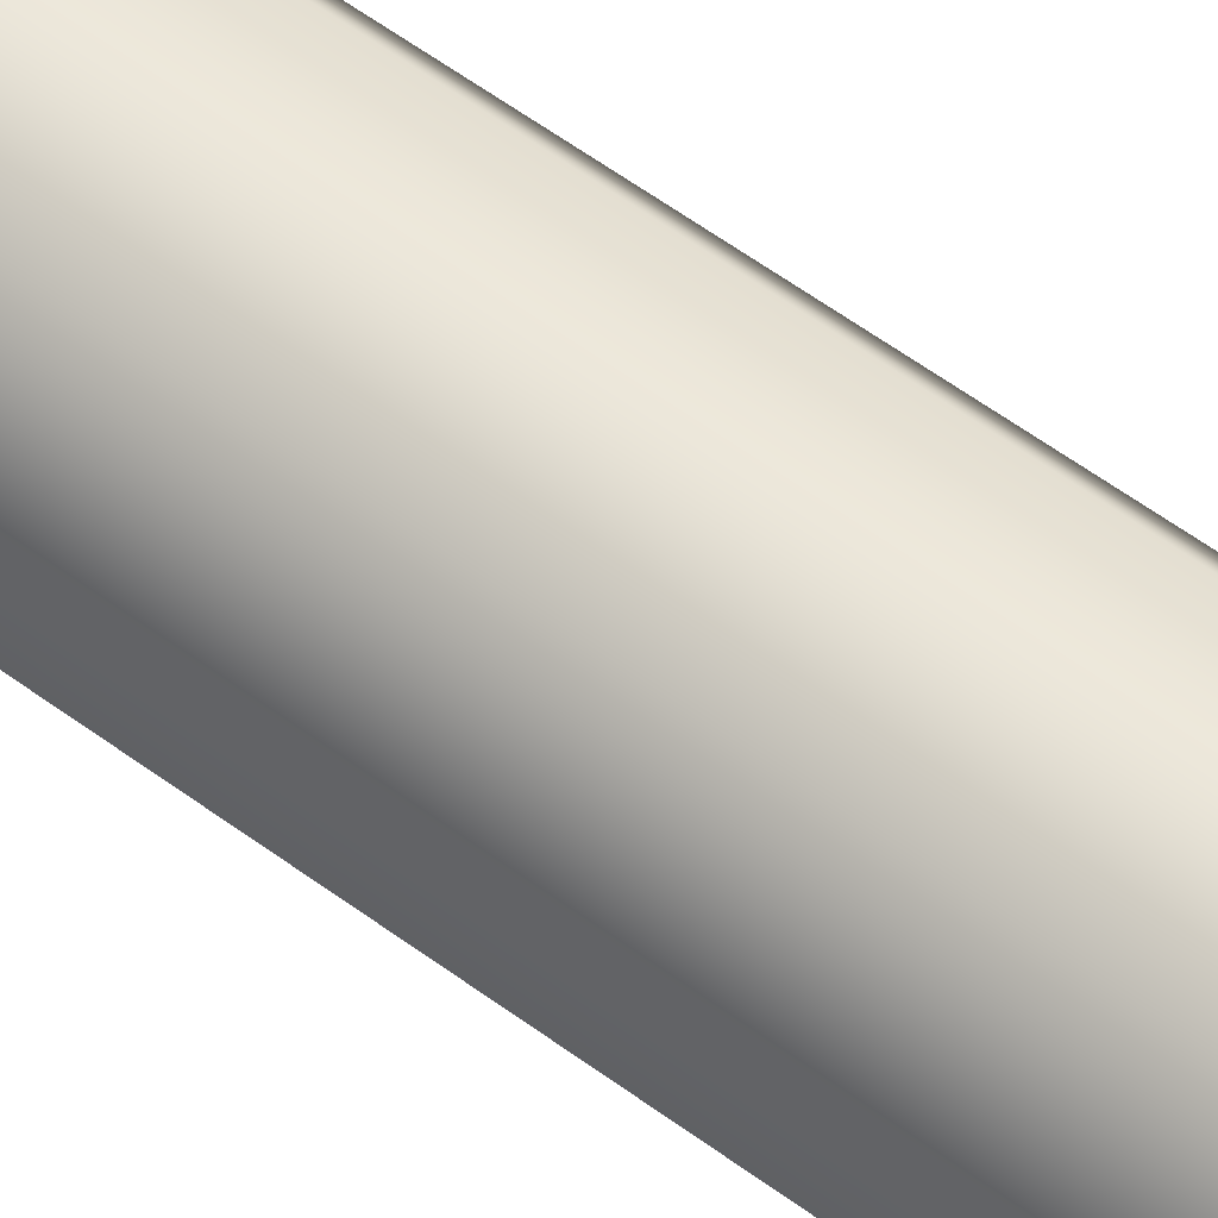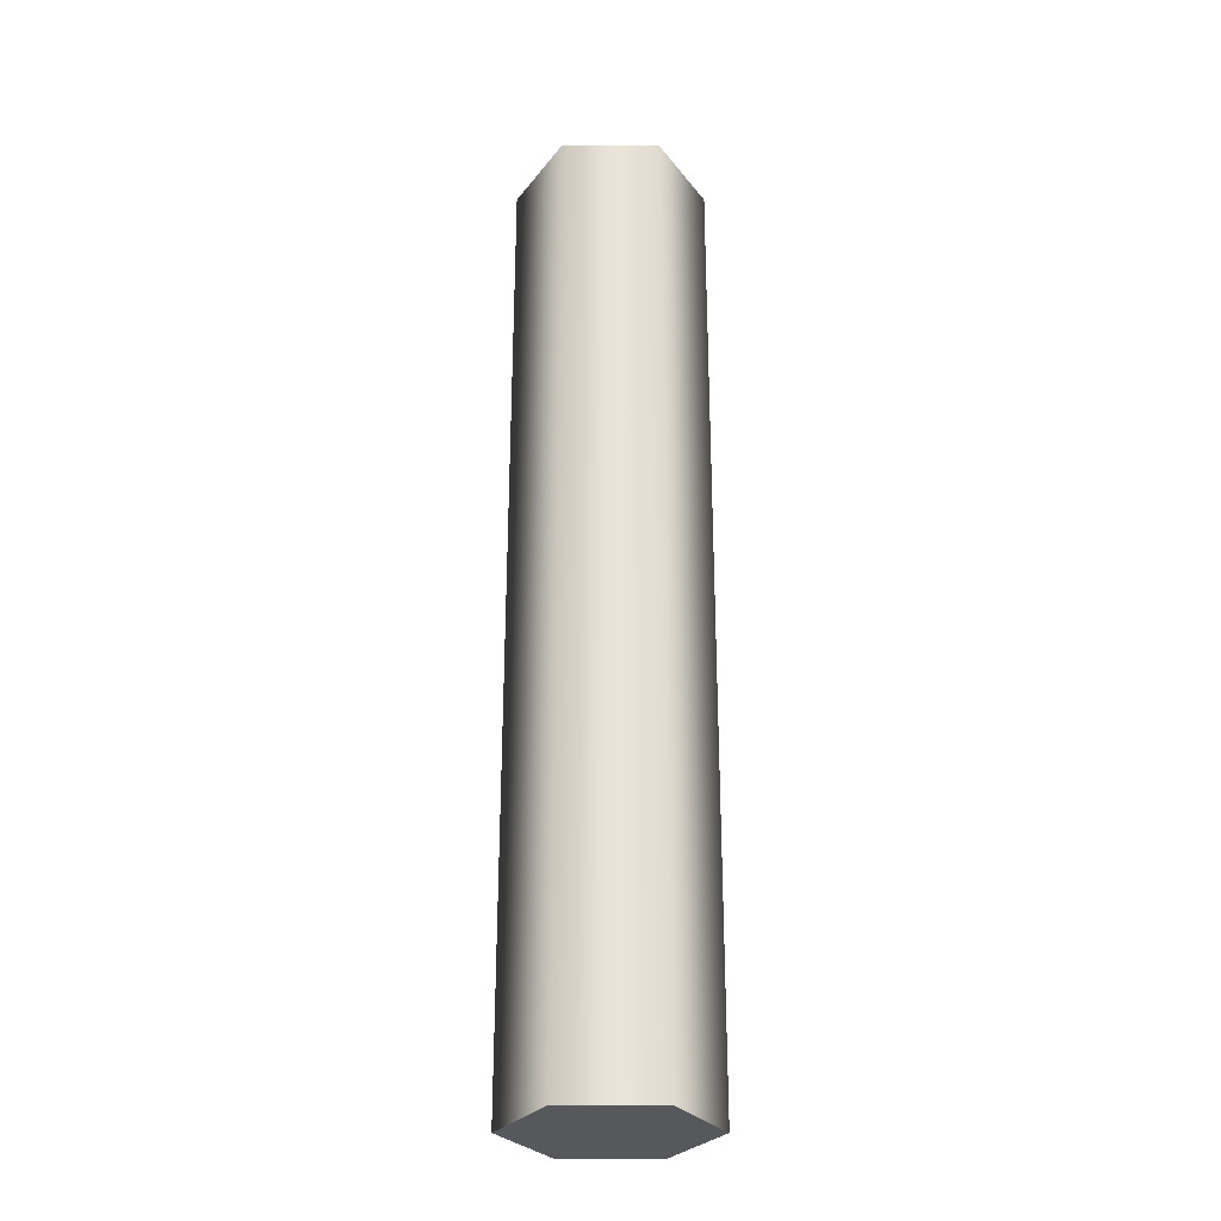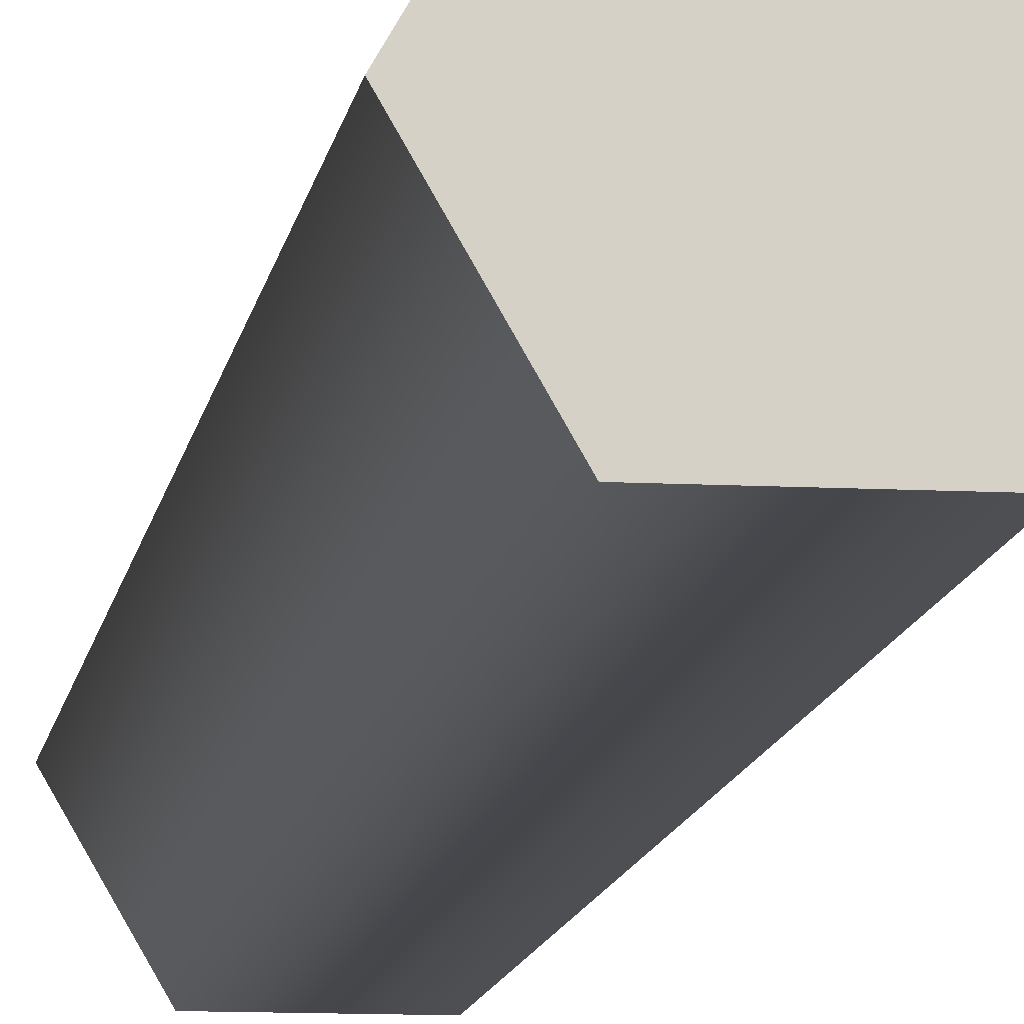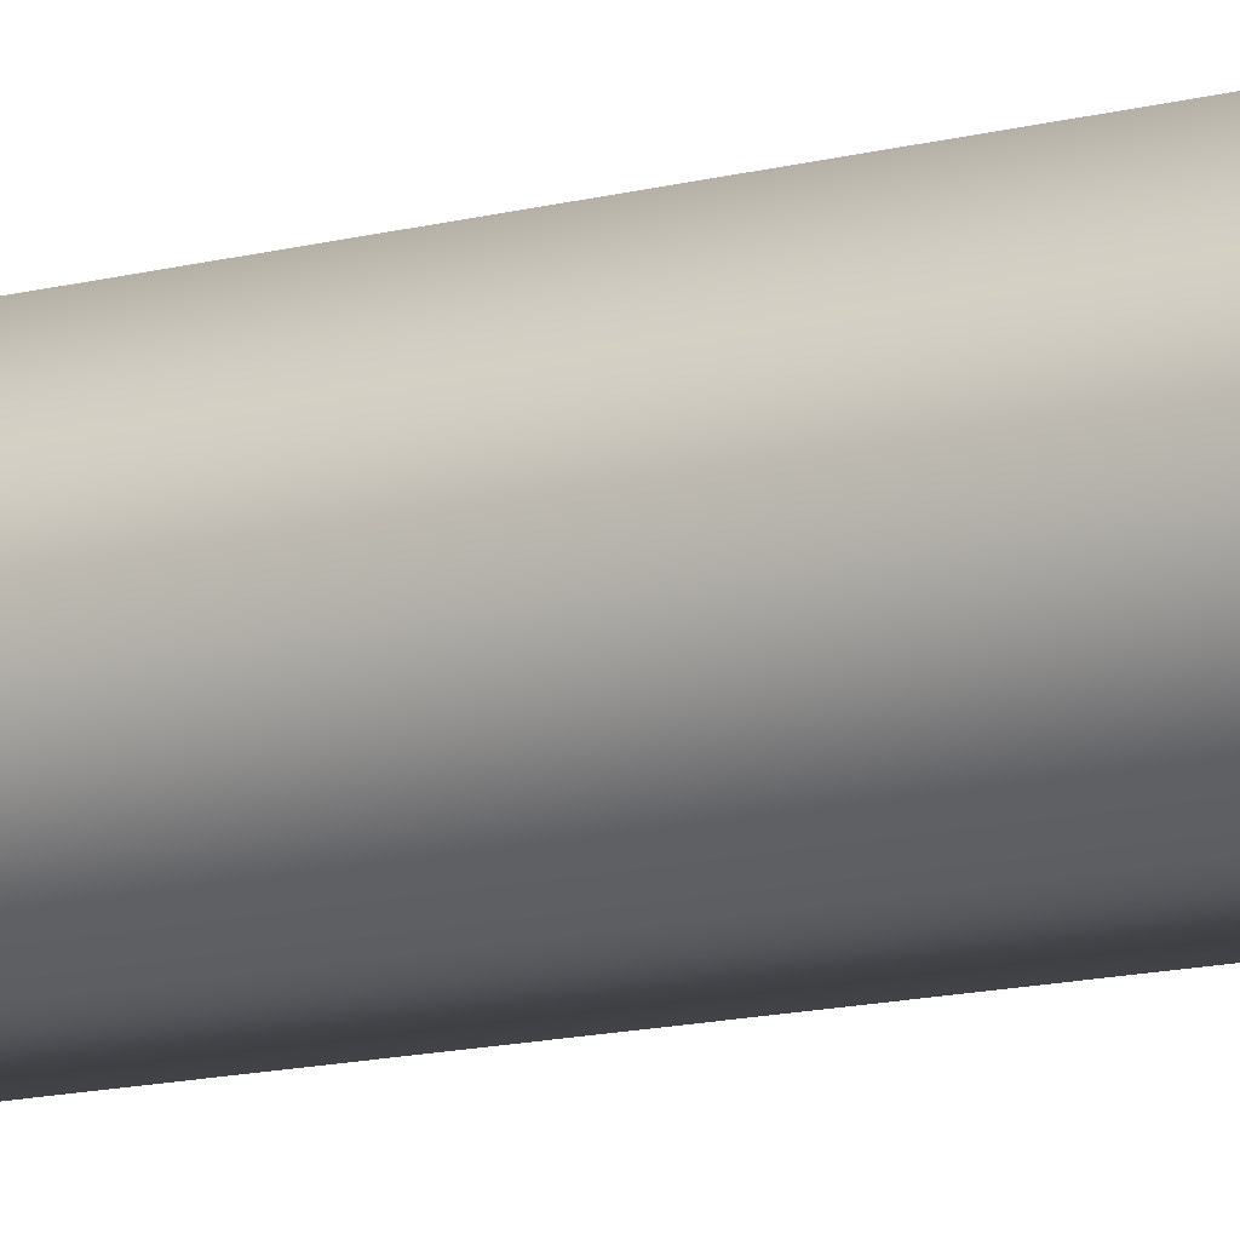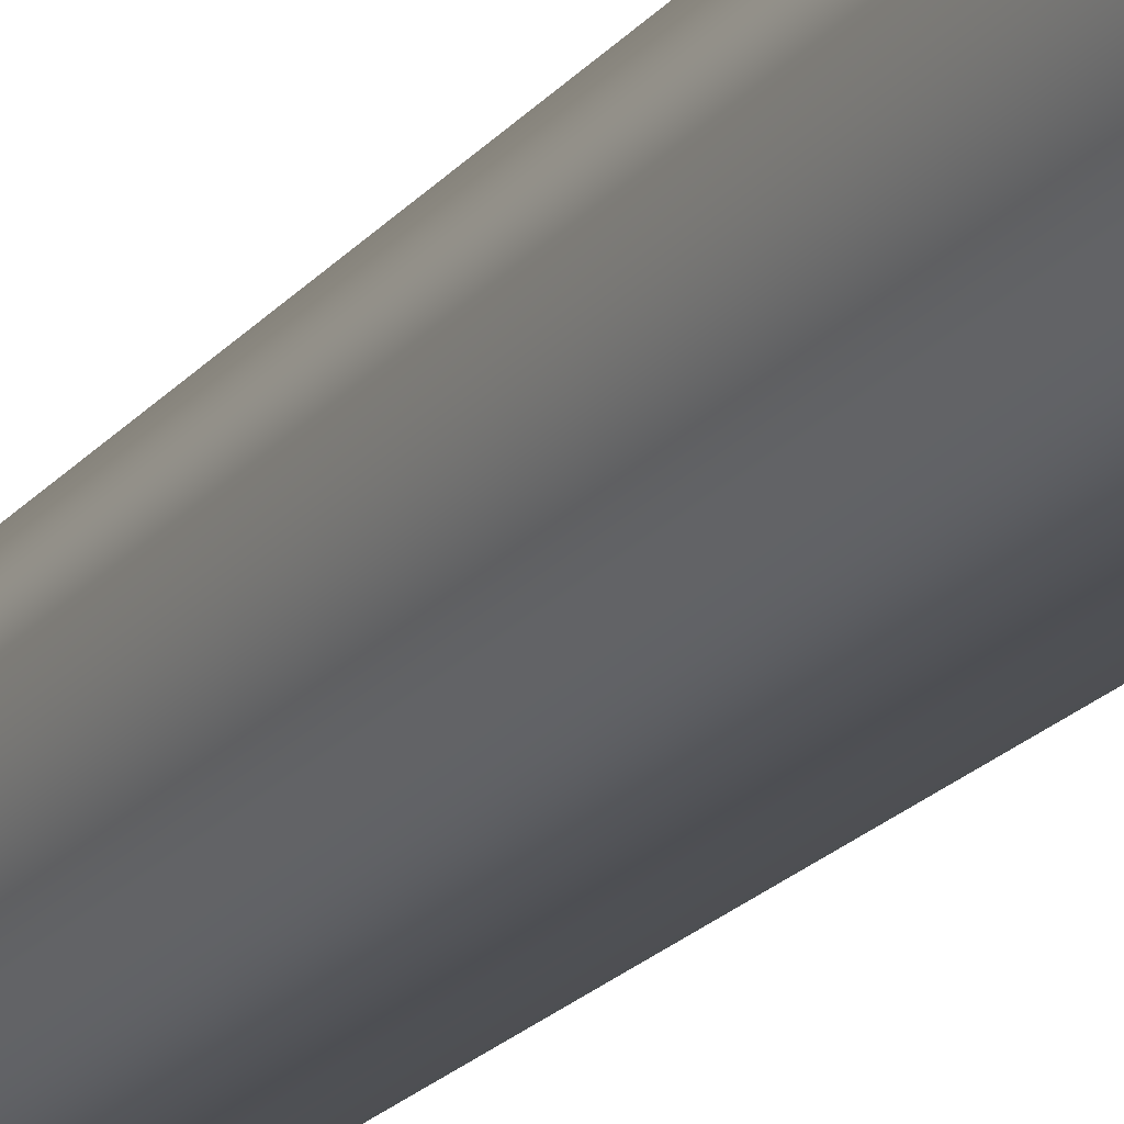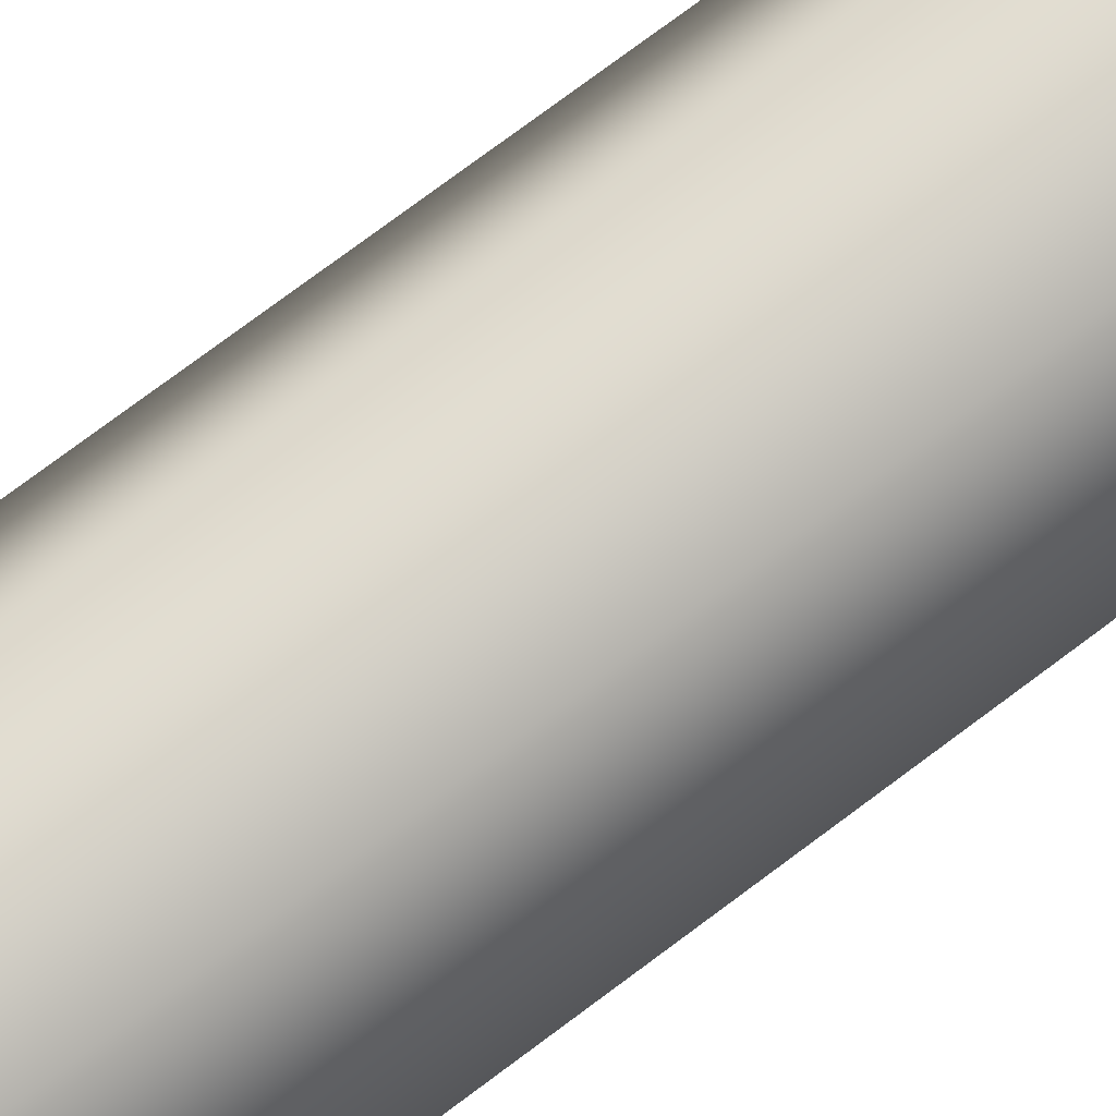
<metadata>
{"format":"obj","ext":"obj","renderer":"f3d","projection":"perspective","resolution":1024,"background":"white","views":[{"elev":60.0,"azim":126.9,"up":"+Z"},{"elev":-28.6,"azim":-120.0,"up":"+Y"},{"elev":-10.5,"azim":-7.8,"up":"+Z"},{"elev":-14.2,"azim":119.4,"up":"+Z"},{"elev":-21.7,"azim":-28.7,"up":"+Z"},{"elev":74.3,"azim":53.0,"up":"+Z"}]}
</metadata>
<code>
g pipe
v 0.1 0 0 1 1 1
v 0.05 0 -0.0866 1 1 1
v 0.05 0 0.0866 1 1 1
v -0.05 0 0.0866 1 1 1
v -0.05 0 -0.0866 1 1 1
v -0.1 0 0 1 1 1
v 0.1 1 0 1 1 1
v 0.05 1 0.0866 1 1 1
v 0.05 1 -0.0866 1 1 1
v -0.05 1 -0.0866 1 1 1
v -0.05 1 0.0866 1 1 1
v -0.1 1 0 1 1 1
f 3 2 1
f 2 3 4
f 2 4 5
f 5 4 6
f 9 8 7
f 8 9 10
f 8 10 11
f 11 10 12
f 6 10 5
f 10 6 12
f 10 2 5
f 2 10 9
f 7 2 9
f 2 7 1
f 8 1 7
f 1 8 3
f 8 4 3
f 4 8 11
f 4 12 6
f 12 4 11
g pipe
f 3 2 1
f 2 3 4
f 2 4 5
f 5 4 6
f 9 8 7
f 8 9 10
f 8 10 11
f 11 10 12
f 6 10 5
f 10 6 12
f 10 2 5
f 2 10 9
f 7 2 9
f 2 7 1
f 8 1 7
f 1 8 3
f 8 4 3
f 4 8 11
f 4 12 6
f 12 4 11

</code>
